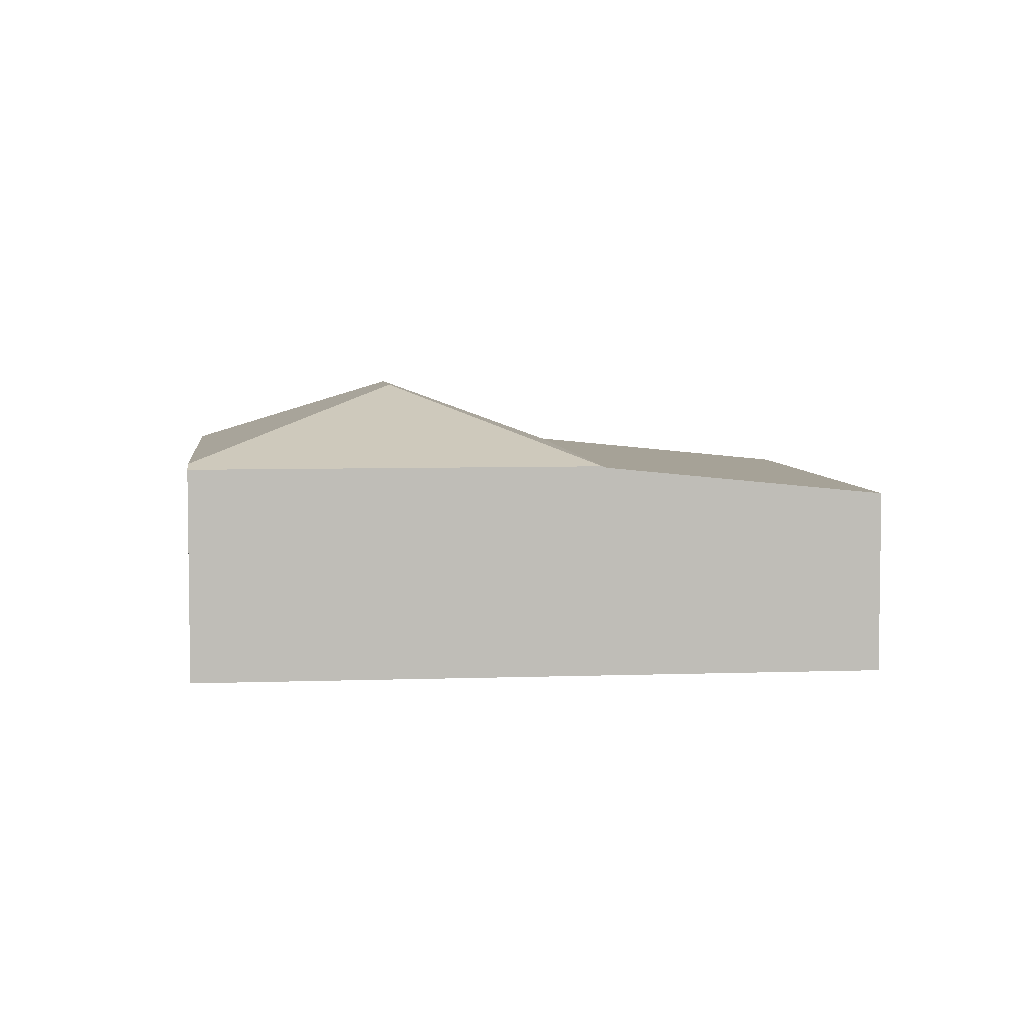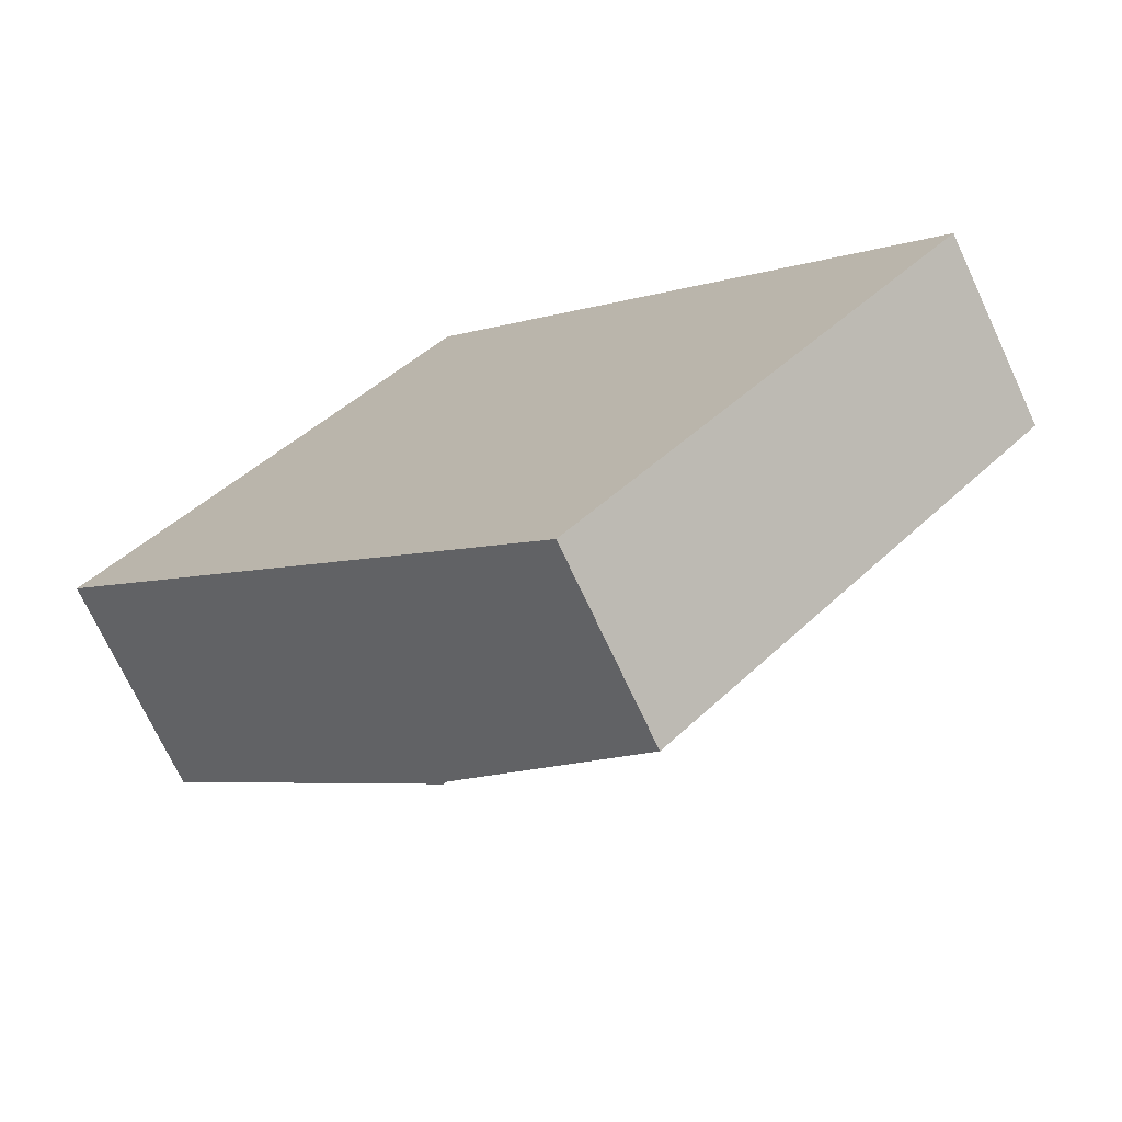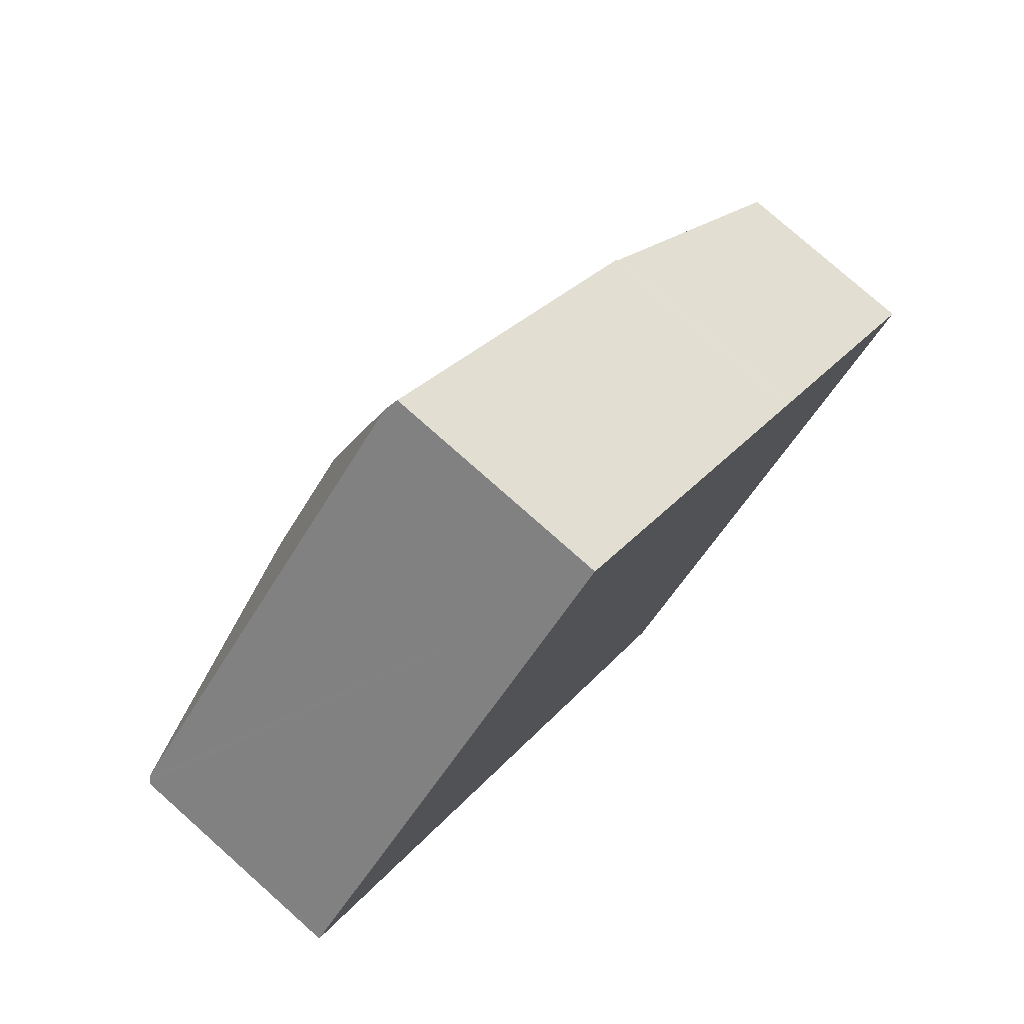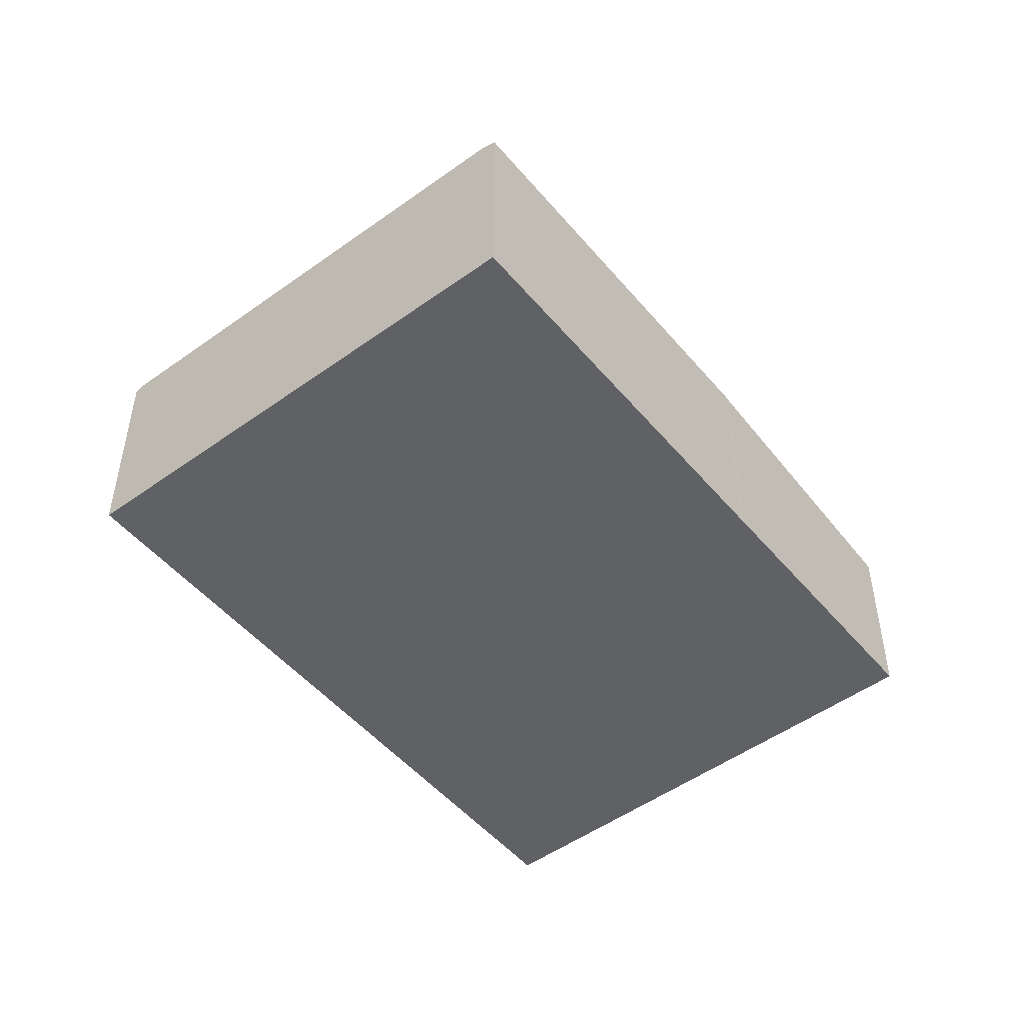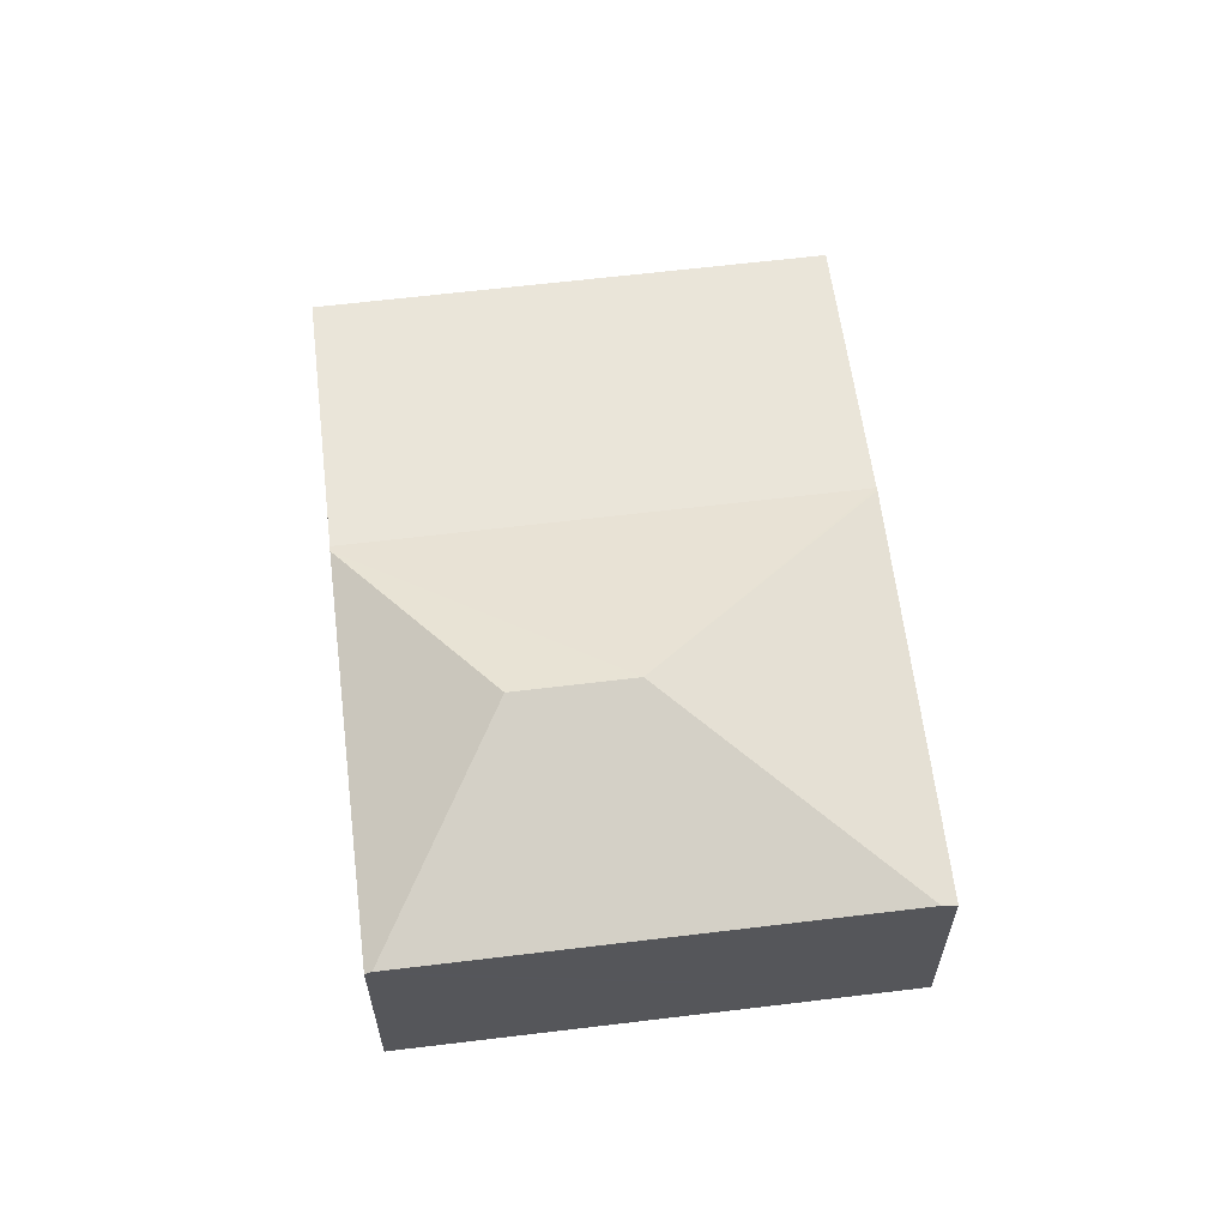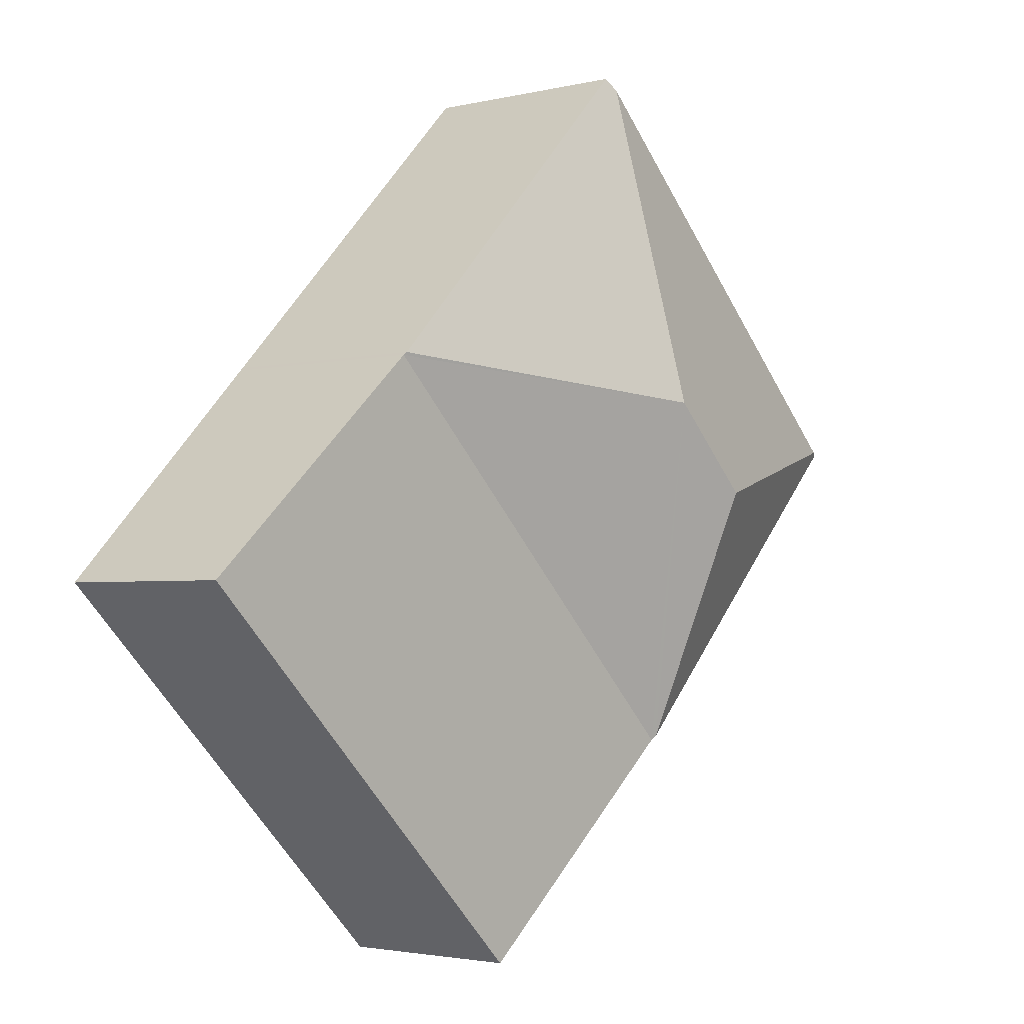
<metadata>
{"format":"obj","ext":"obj","renderer":"f3d","projection":"perspective","resolution":1024,"background":"white","views":[{"elev":5.3,"azim":39.2,"up":"+Y"},{"elev":-71.9,"azim":25.0,"up":"+Z"},{"elev":77.7,"azim":-48.4,"up":"+Z"},{"elev":-50.1,"azim":-5.9,"up":"+Y"},{"elev":62.8,"azim":-51.3,"up":"+Y"},{"elev":-2.6,"azim":130.4,"up":"+Z"}]}
</metadata>
<code>
v  7.209 -4.115e-17 0.672
v  4.028 2.344 3.931
v  4.028 -2.407e-16 3.931
v  7.209 2.346 0.672
v  7.238 -3.937e-17 0.643
v  7.238 2.33 0.643
v  9.431 9.816e-17 -1.603
v  9.431 2.015 -1.603
v  0.055 -3.245e-18 0.053
v  0 2.356 1.443e-16
v  0 0 0
v  3.907 -2.335e-16 3.813
v  0.055 2.395 0.053
v  3.907 2.395 3.813
v  3.728 3.17 0.36
v  3.167 2.356 -3.235
v  2.776 3.17 -0.569
v  3.215 2.33 -3.284
v  5.411 3.385e-16 -5.528
v  3.215 2.011e-16 -3.284
v  3.167 1.981e-16 -3.235
v  5.411 2.015 -5.528
g defaultobject
f 1 2 3
f 2 1 4
f 4 1 5
f 4 5 6
f 6 5 7
f 6 7 8
f 9 10 11
f 10 9 12
f 10 12 13
f 13 12 14
f 14 12 3
f 14 3 2
f 15 16 17
f 16 15 18
f 18 15 6
f 6 15 4
f 13 16 10
f 16 13 17
f 5 19 7
f 19 5 20
f 20 5 1
f 20 1 3
f 20 3 21
f 21 3 9
f 21 9 11
f 9 3 12
f 14 4 15
f 4 14 2
f 15 13 14
f 13 15 17
f 16 11 10
f 11 16 21
f 21 16 18
f 21 18 22
f 21 22 20
f 20 22 19
f 6 22 18
f 22 6 8
f 22 7 19
f 7 22 8

</code>
